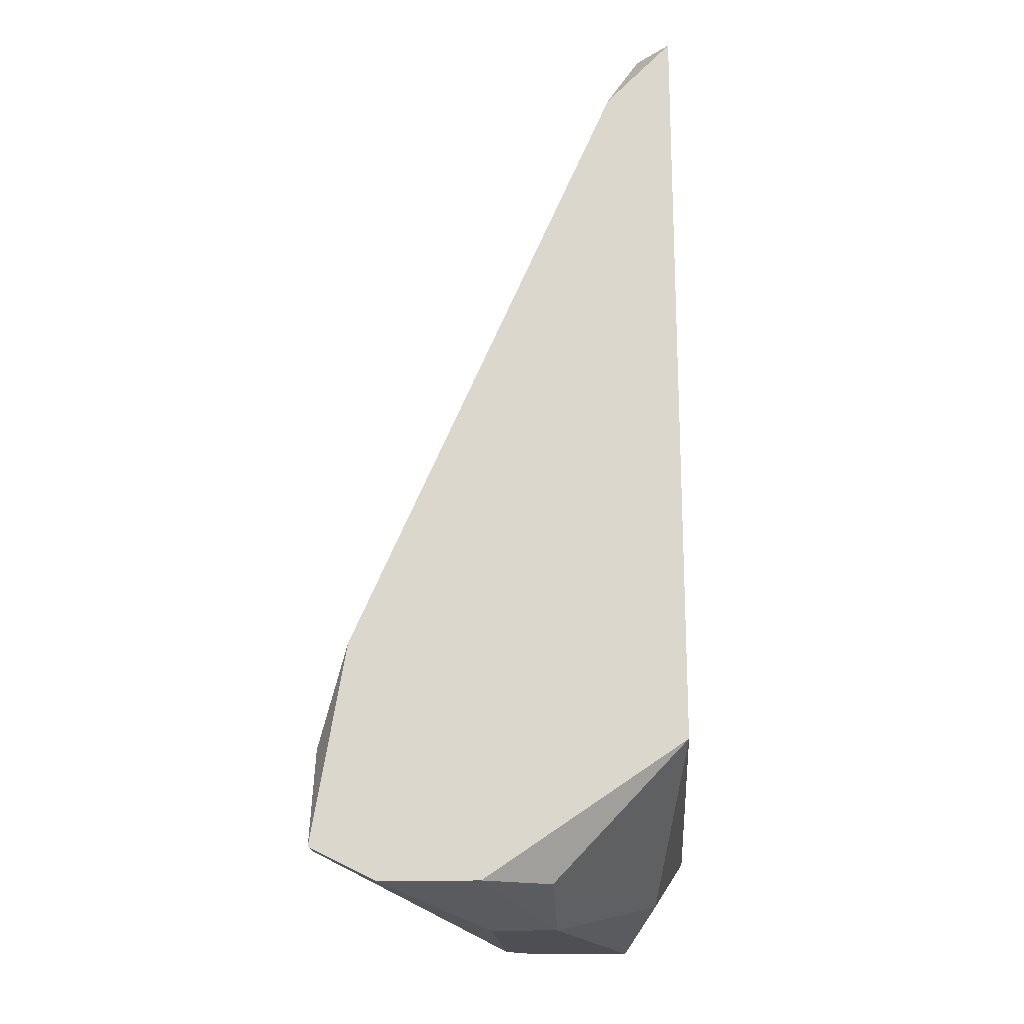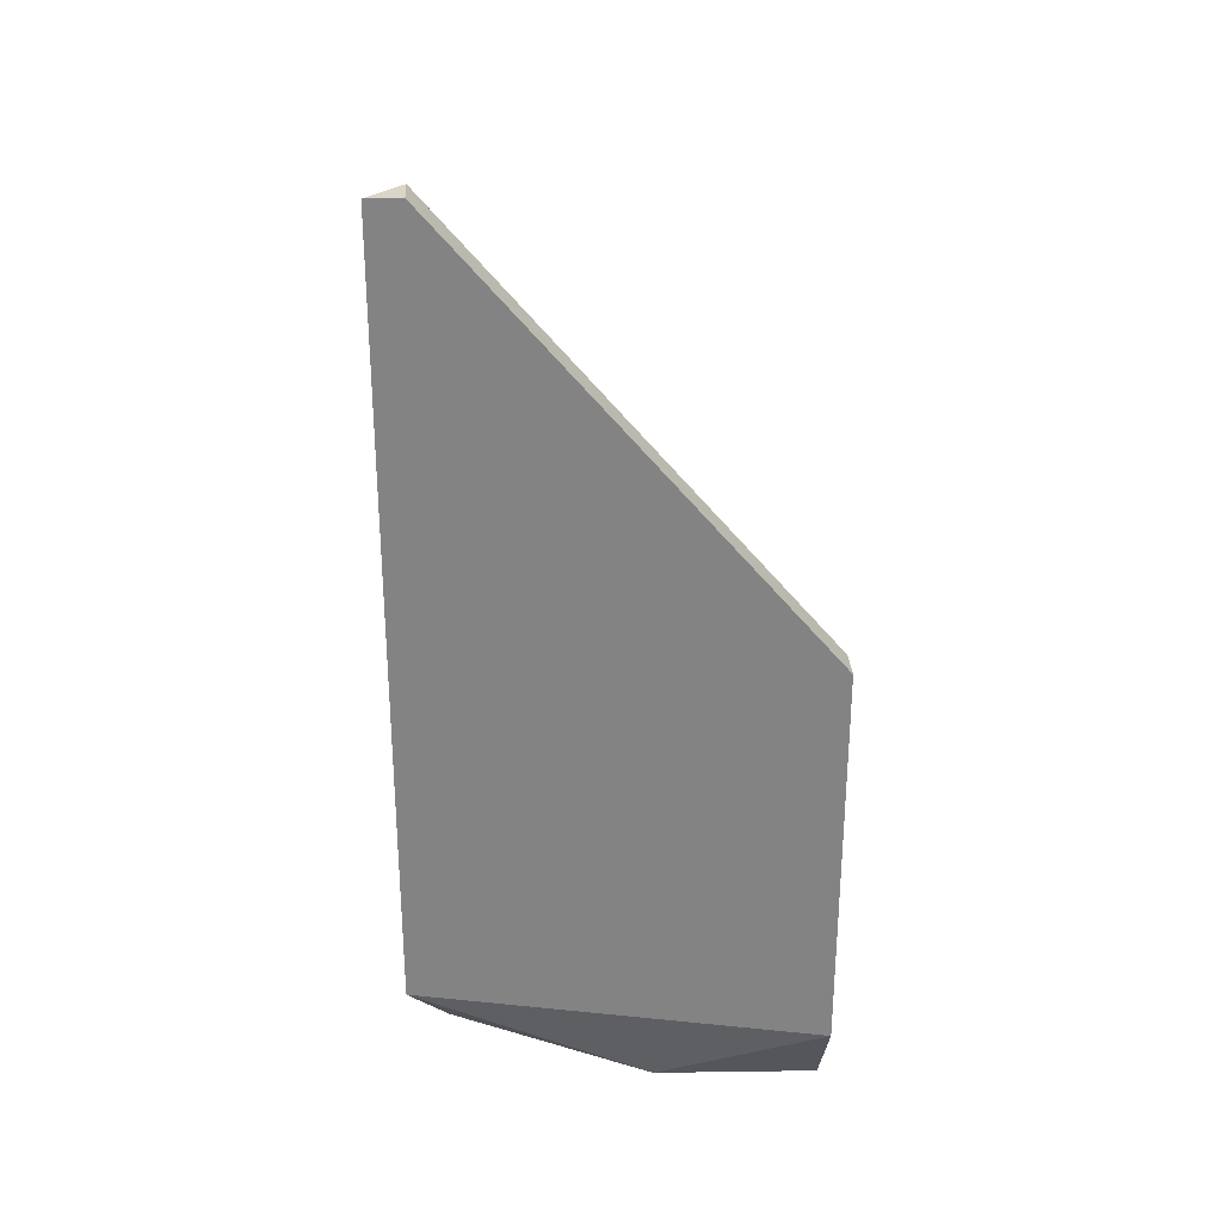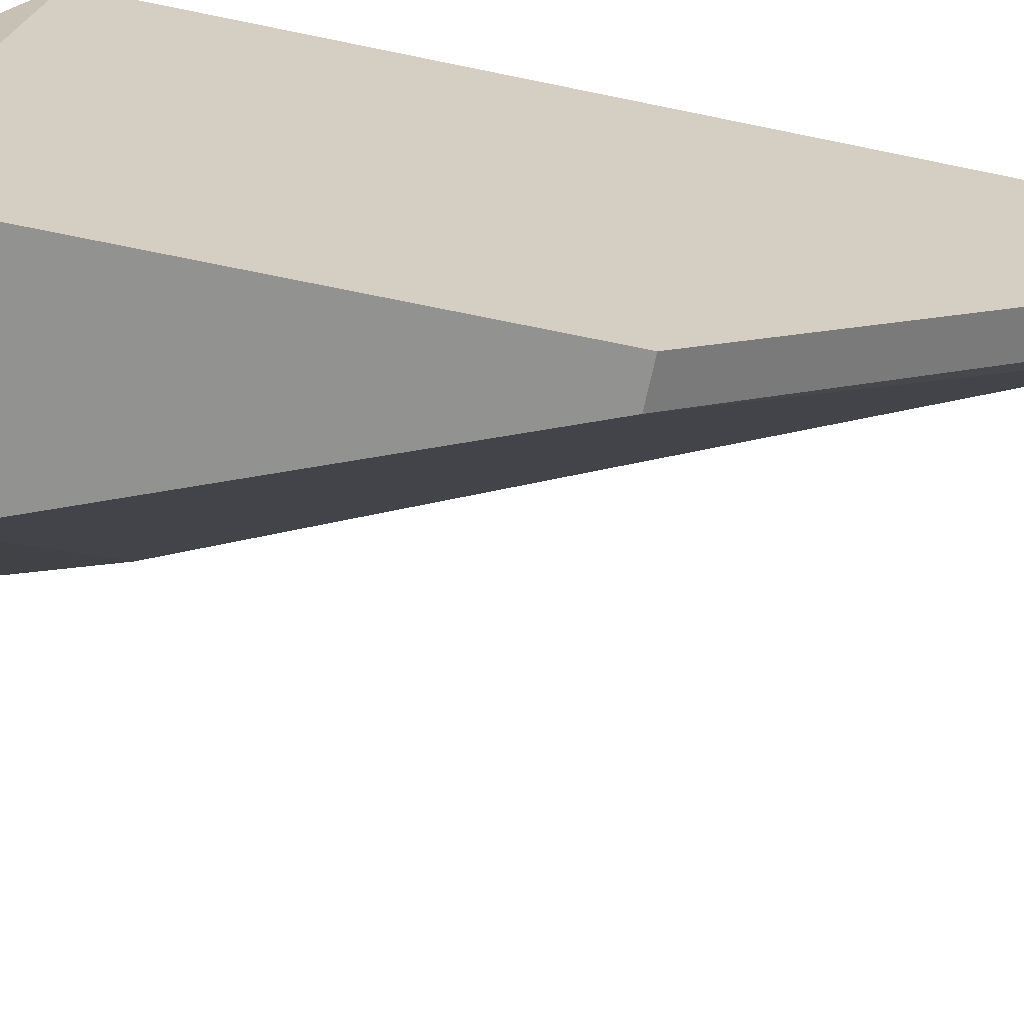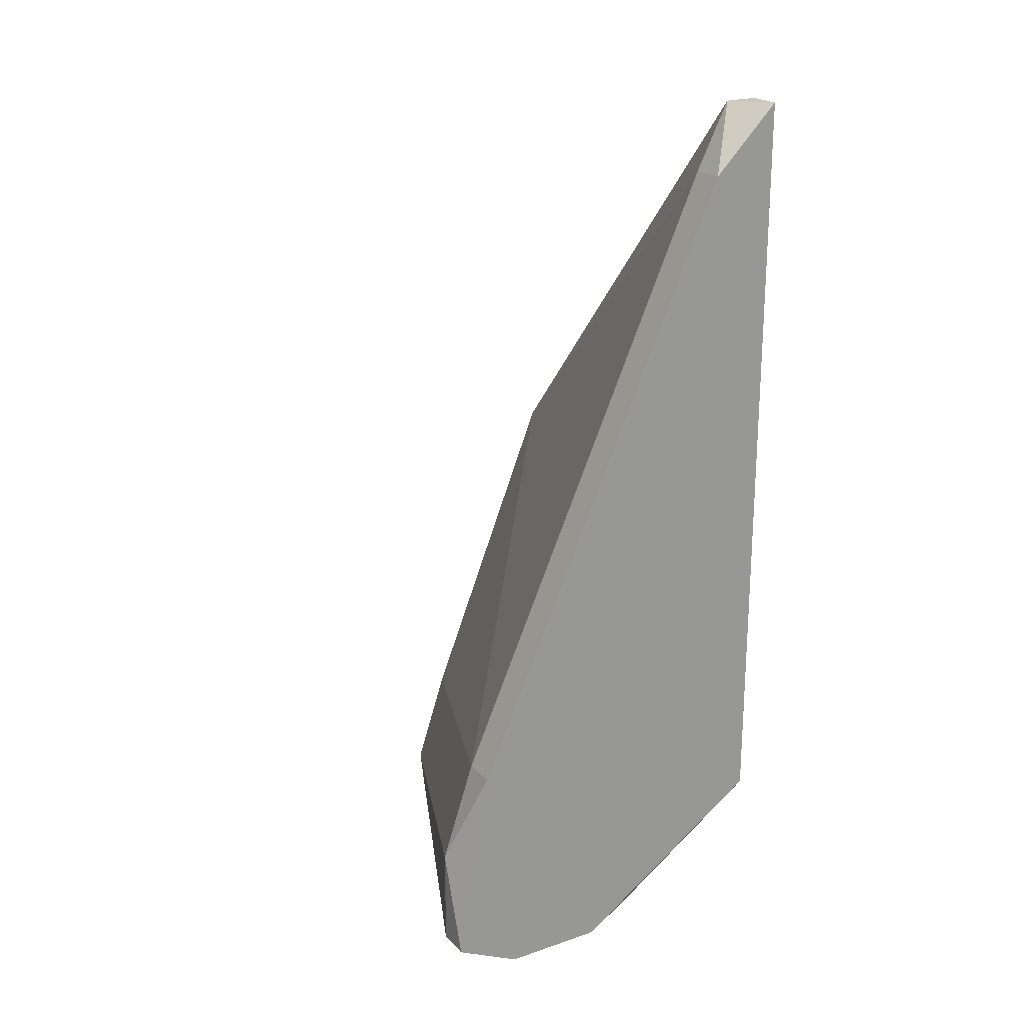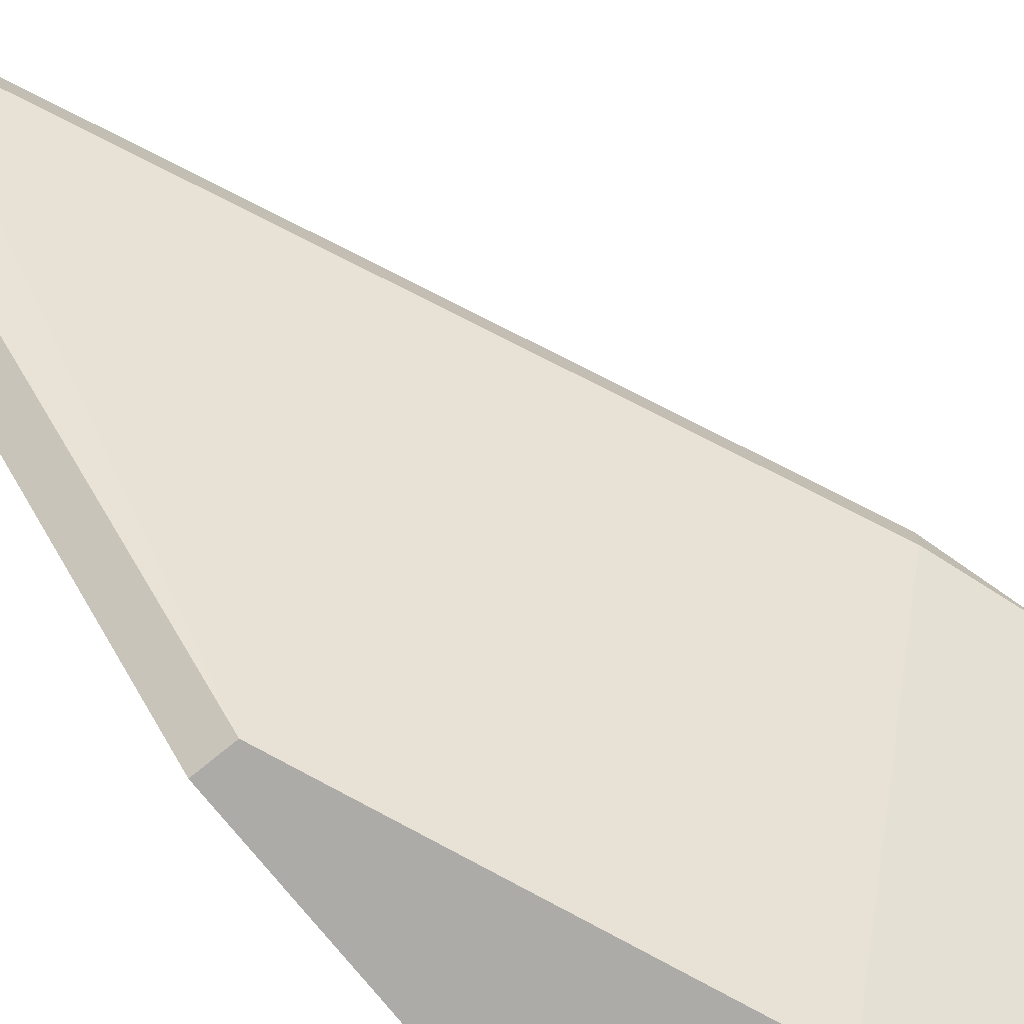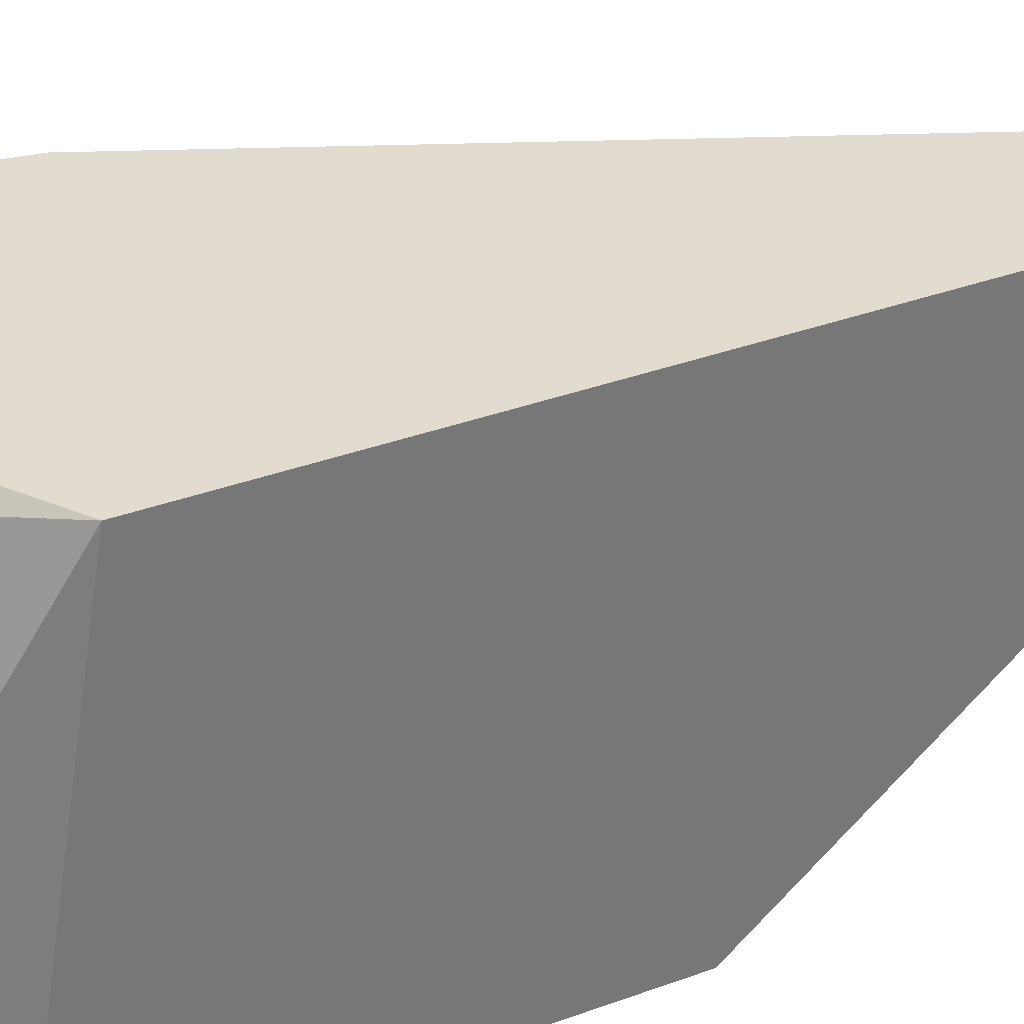
<metadata>
{"format":"obj","ext":"obj","renderer":"f3d","projection":"perspective","resolution":1024,"background":"white","views":[{"elev":-18.4,"azim":-176.4,"up":"+Z"},{"elev":29.1,"azim":-93.0,"up":"+Z"},{"elev":-66.3,"azim":-101.9,"up":"+Y"},{"elev":21.7,"azim":149.0,"up":"+Z"},{"elev":-76.5,"azim":39.2,"up":"+Y"},{"elev":34.5,"azim":-116.5,"up":"+Y"}]}
</metadata>
<code>
v 0.002066 0.01015 -0.02994
v 0.002066 0.01015 -0.03297
v 0.002066 0.01116 -0.03297
v 4.9e-05 0.01116 -0.03398
v -0.008015 -0.000936 -0.01987
v -0.008015 0.01015 -0.006754
v -0.008015 0.004106 -0.03398
v 0.001058 0.01015 -0.02692
v 0.001058 0.01116 -0.02692
v -0.004991 0.00713 -0.03499
v -0.004991 0.01015 -0.03398
v -0.002976 0.00713 -0.03499
v -0.002976 -0.000936 -0.03297
v -0.002976 7.3e-05 -0.03499
v -0.002976 0.01116 -0.03398
v -0.003982 -0.000936 -0.02994
v -0.003982 -0.000936 -0.03499
v -0.009025 -0.000936 -0.01987
v -0.009025 -0.000936 -0.03196
v -0.009025 0.01015 -0.006754
v -0.009025 0.01116 -0.02994
v -0.009025 0.01116 -0.006754
v -0.007007 -0.000936 -0.03499
v -0.007007 0.01015 -0.008771
v -0.007007 0.01116 -0.008771
f 6 22 20
f 25 15 21
f 23 17 18
f 21 18 22
f 25 21 22
f 18 17 5
f 15 25 3
f 23 18 19
f 18 21 19
f 5 17 13
f 25 22 6
f 18 5 6
f 17 23 10
f 23 19 7
f 19 21 7
f 10 23 7
f 15 3 4
f 10 15 4
f 3 25 9
f 1 3 9
f 25 8 9
f 8 1 9
f 13 17 14
f 17 10 14
f 21 15 11
f 15 10 11
f 7 21 11
f 10 7 11
f 3 1 2
f 1 13 2
f 4 3 2
f 13 14 2
f 14 4 2
f 25 6 24
f 6 5 24
f 8 25 24
f 5 8 24
f 13 1 16
f 5 13 16
f 1 8 16
f 8 5 16
f 10 4 12
f 14 10 12
f 4 14 12
f 22 18 20
f 18 6 20

</code>
